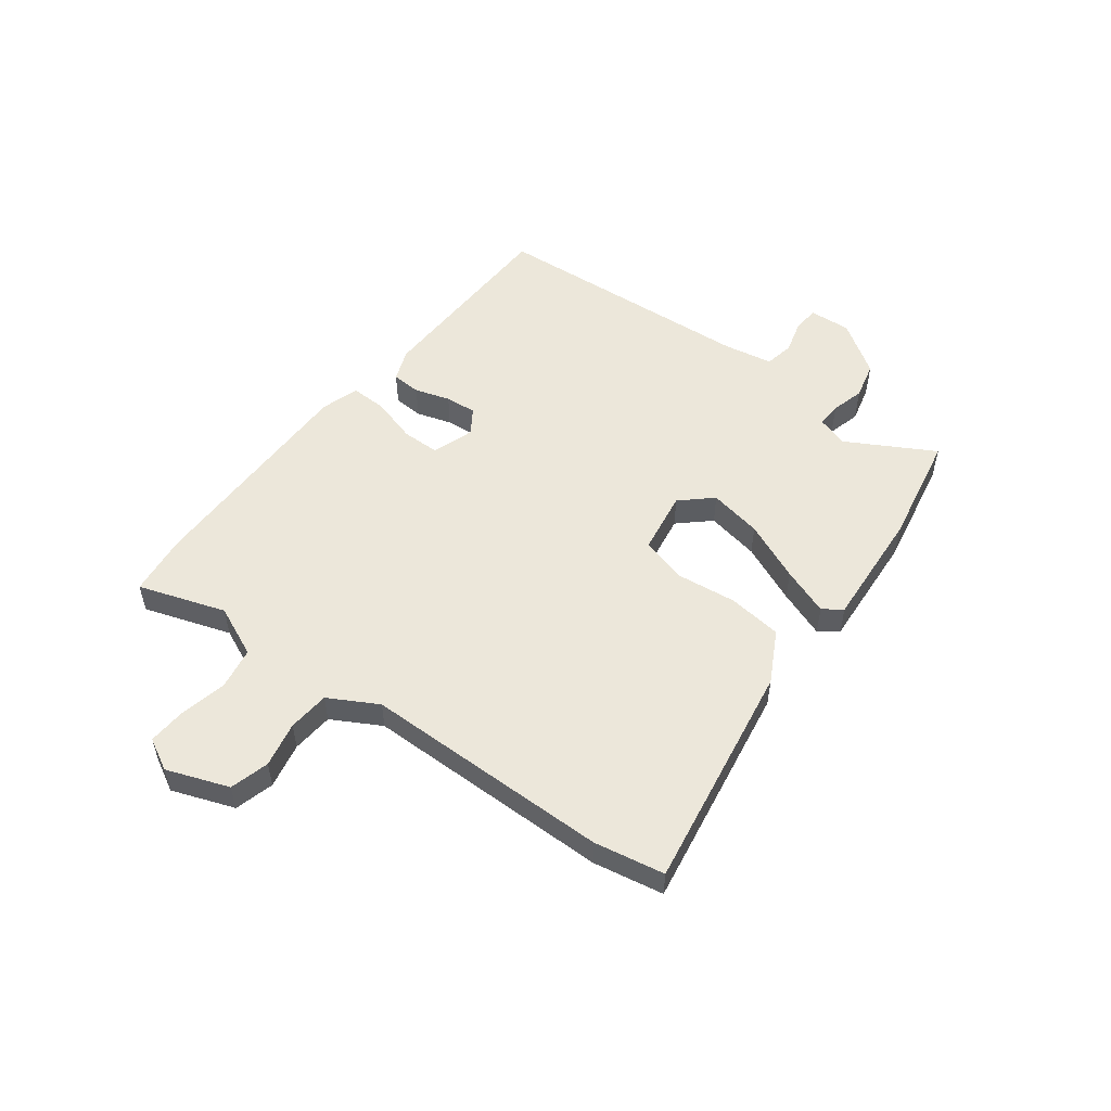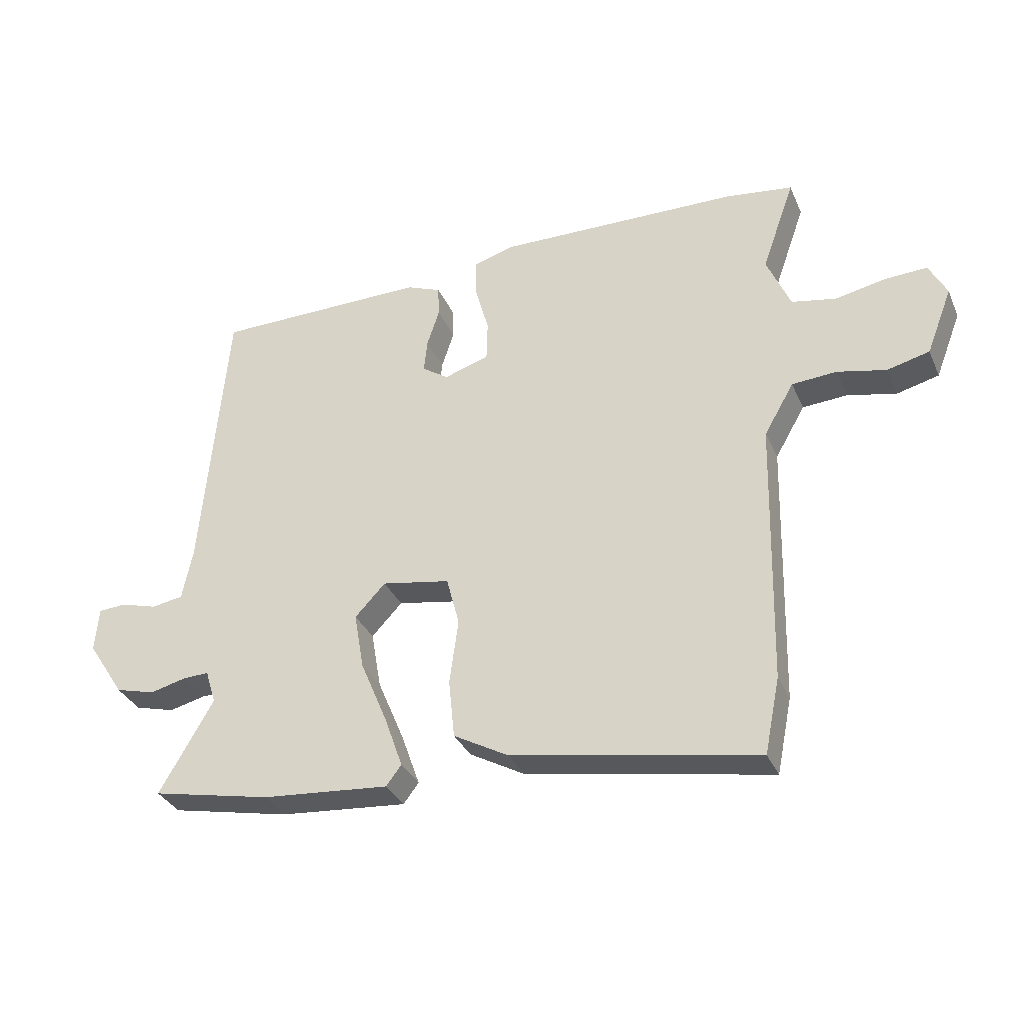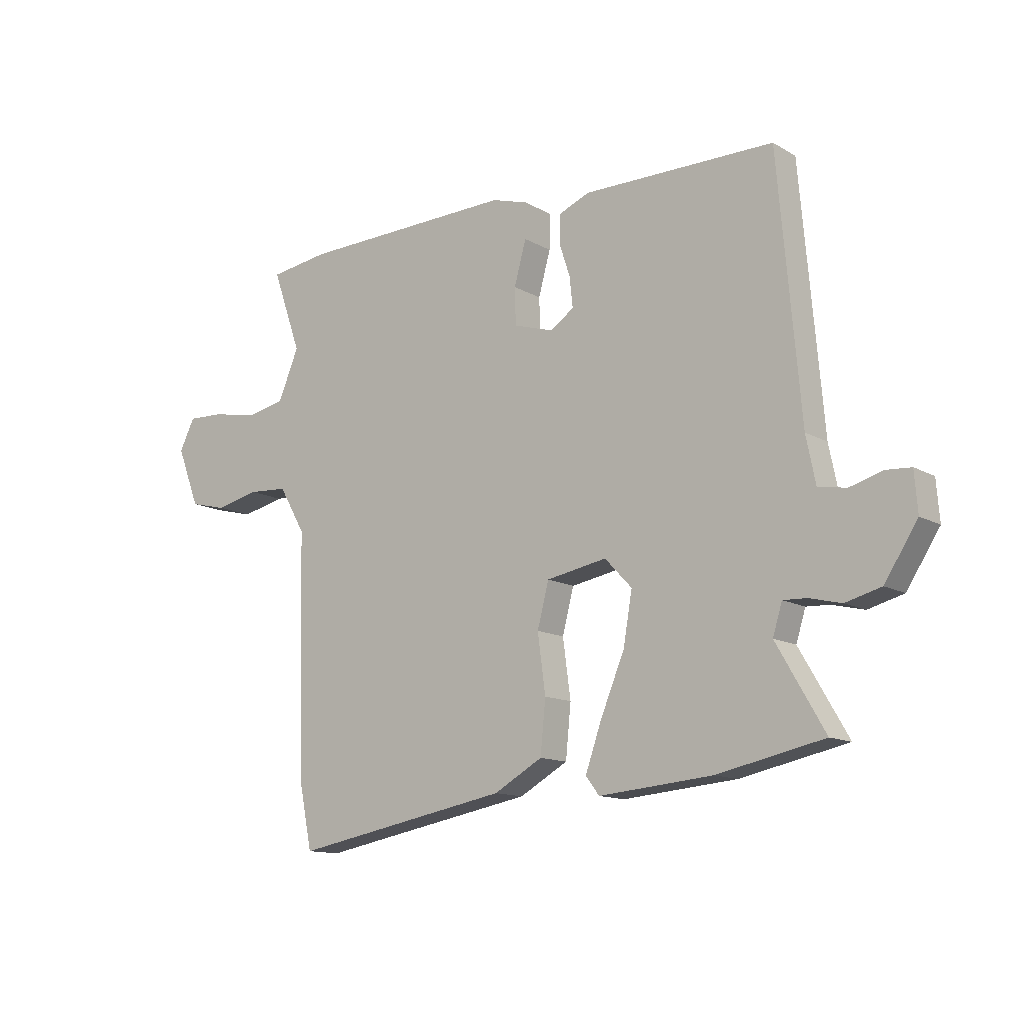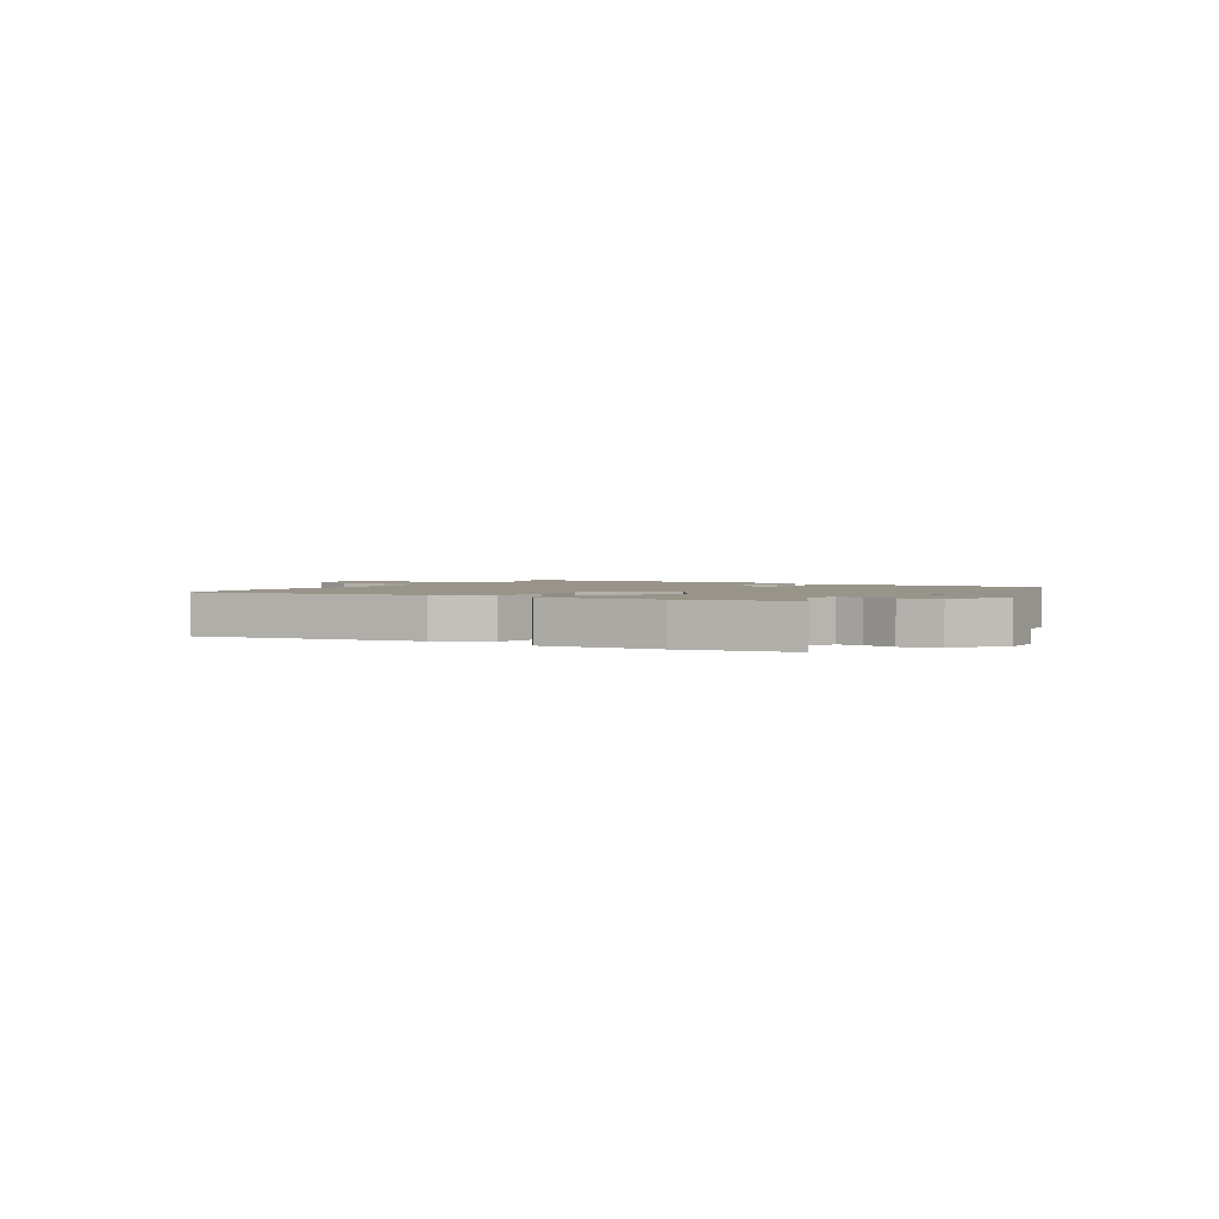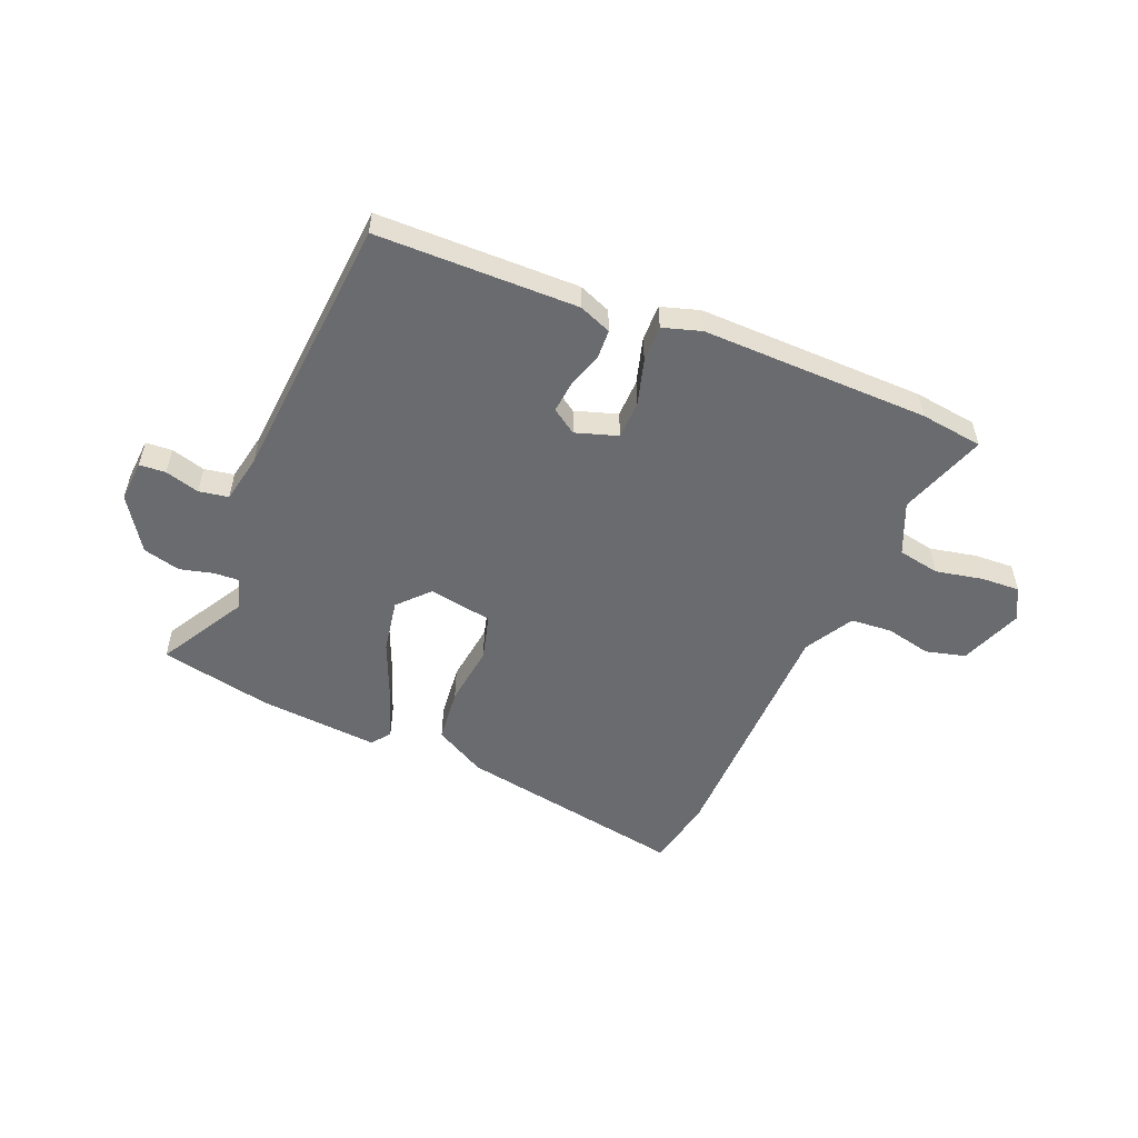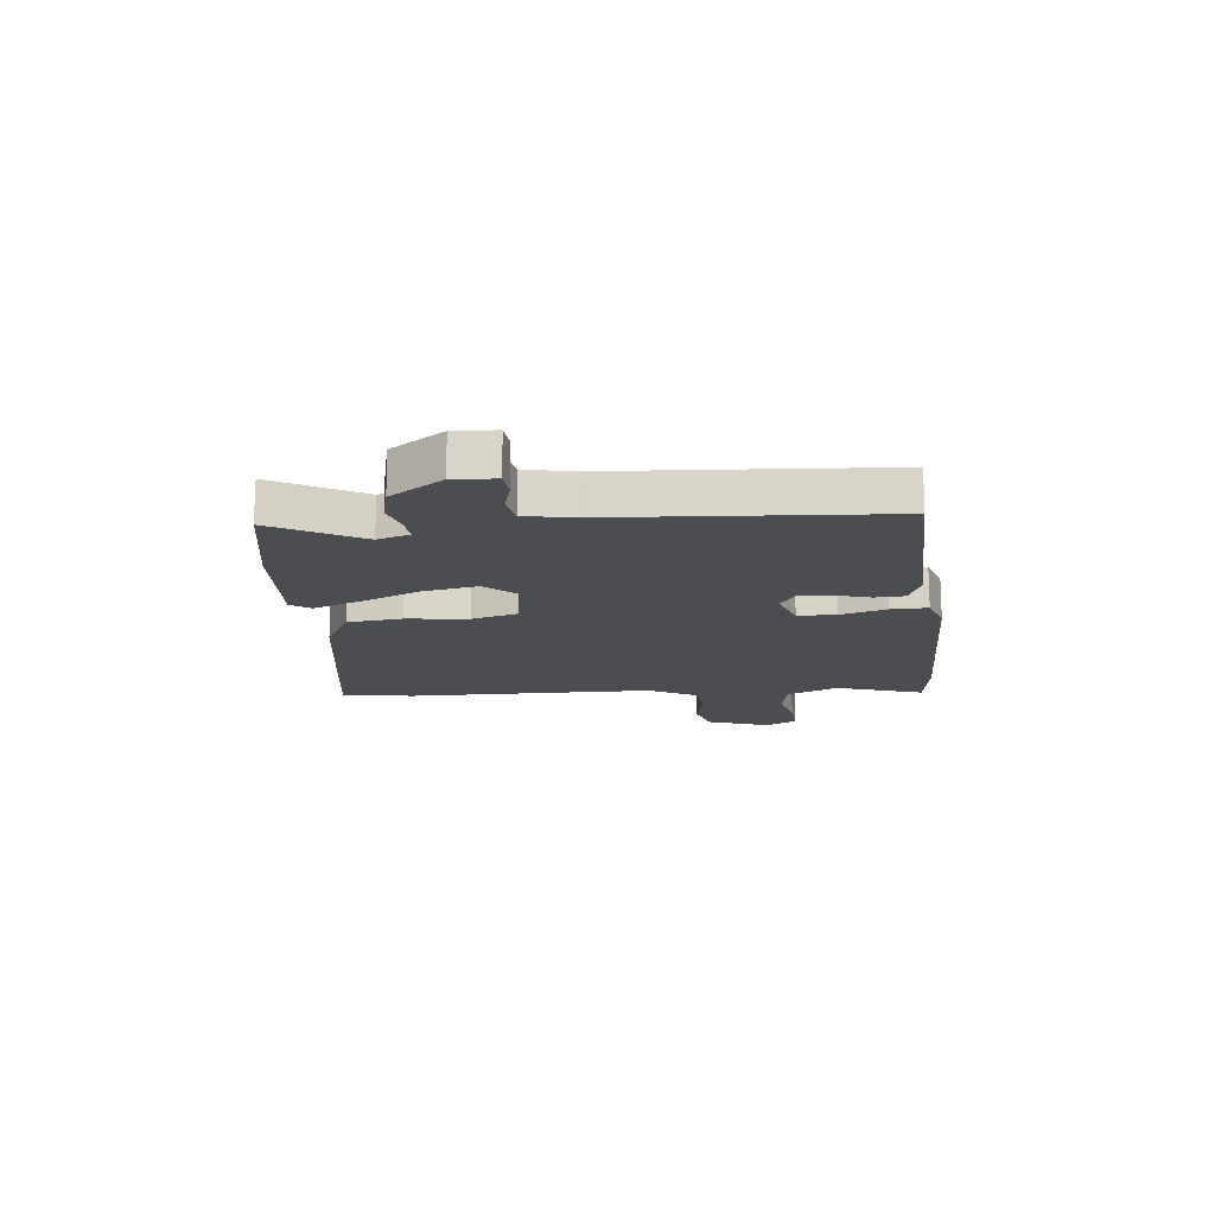
<metadata>
{"format":"obj","ext":"obj","renderer":"f3d","projection":"perspective","resolution":1024,"background":"white","views":[{"elev":53.0,"azim":128.0,"up":"+Y"},{"elev":-33.3,"azim":21.3,"up":"+Z"},{"elev":-12.9,"azim":-142.1,"up":"+Z"},{"elev":1.9,"azim":-146.0,"up":"+Y"},{"elev":-53.4,"azim":-22.1,"up":"+Y"},{"elev":-15.7,"azim":-83.0,"up":"+Y"}]}
</metadata>
<code>
v -0.367 0.07 -0.528
v -0.571 0.07 -0.485
v -0.479 0.07 -0.327
v -0.497 0.07 -0.269
v -0.542 0.07 -0.271
v -0.603 0.07 -0.286
v -0.671 0.07 -0.268
v -0.734 0.07 -0.171
v -0.728 0.07 -0.095
v -0.68 0.07 -0.092
v -0.618 0.07 -0.11
v -0.564 0.07 -0.101
v -0.546 0.07 -0.012
v -0.504 0.07 0.476
v -0.138 0.07 0.478
v -0.079 0.07 0.454
v -0.077 0.07 0.4
v -0.098 0.07 0.336
v -0.104 0.07 0.279
v -0.059 0.07 0.248
v 0.018 0.07 0.272
v 0.02 0.07 0.342
v -0.003 0.07 0.425
v -0.004 0.07 0.492
v 0.066 0.07 0.513
v 0.48 0.07 0.503
v 0.594 0.07 0.487
v 0.538 0.07 0.329
v 0.578 0.07 0.234
v 0.654 0.07 0.219
v 0.74 0.07 0.236
v 0.811 0.07 0.239
v 0.841 0.07 0.18
v 0.797 0.07 0.067
v 0.725 0.07 0.049
v 0.642 0.07 0.068
v 0.566 0.07 0.063
v 0.515 0.07 -0.025
v 0.504 0.07 -0.479
v 0.478 0.07 -0.607
v 0.06 0.07 -0.53
v -0.033 0.07 -0.478
v -0.043 0.07 -0.378
v -0.028 0.07 -0.267
v -0.05 0.07 -0.183
v -0.166 0.07 -0.162
v -0.218 0.07 -0.217
v -0.201 0.07 -0.315
v -0.155 0.07 -0.425
v -0.124 0.07 -0.513
v -0.15 0.07 -0.547
v -0.367 0 -0.528
v -0.571 0 -0.485
v -0.479 0 -0.327
v -0.497 0 -0.269
v -0.542 0 -0.271
v -0.603 0 -0.286
v -0.671 0 -0.268
v -0.734 0 -0.171
v -0.728 0 -0.095
v -0.68 0 -0.092
v -0.618 0 -0.11
v -0.564 0 -0.101
v -0.546 0 -0.012
v -0.504 0 0.476
v -0.138 0 0.478
v -0.079 0 0.454
v -0.077 0 0.4
v -0.098 0 0.336
v -0.104 0 0.279
v -0.059 0 0.248
v 0.018 0 0.272
v 0.02 0 0.342
v -0.003 0 0.425
v -0.004 0 0.492
v 0.066 0 0.513
v 0.48 0 0.503
v 0.594 0 0.487
v 0.538 0 0.329
v 0.578 0 0.234
v 0.654 0 0.219
v 0.74 0 0.236
v 0.811 0 0.239
v 0.841 0 0.18
v 0.797 0 0.067
v 0.725 0 0.049
v 0.642 0 0.068
v 0.566 0 0.063
v 0.515 0 -0.025
v 0.504 0 -0.479
v 0.478 0 -0.607
v 0.06 0 -0.53
v -0.033 0 -0.478
v -0.043 0 -0.378
v -0.028 0 -0.267
v -0.05 0 -0.183
v -0.166 0 -0.162
v -0.218 0 -0.217
v -0.201 0 -0.315
v -0.155 0 -0.425
v -0.124 0 -0.513
v -0.15 0 -0.547
f 48 49 50 51
f 48 51 1 2
f 47 48 2 3
f 46 47 3 4
f 41 42 43 44
f 41 44 45
f 38 39 40 41
f 37 38 41 45
f 33 34 35 36
f 33 36 37
f 30 31 32 33
f 29 30 33 37
f 28 29 37 45
f 22 23 24 25
f 21 22 25 26
f 15 16 17 18
f 13 14 15 18
f 12 13 18 19
f 8 9 10 11
f 8 11 12
f 5 6 7 8
f 46 4 5 8
f 46 8 12
f 27 28 45 46
f 21 26 27 46
f 20 21 46 12
f 12 19 20
f 102 101 100 99
f 53 52 102 99
f 54 53 99 98
f 55 54 98 97
f 95 94 93 92
f 96 95 92
f 92 91 90 89
f 96 92 89 88
f 87 86 85 84
f 88 87 84
f 84 83 82 81
f 88 84 81 80
f 96 88 80 79
f 76 75 74 73
f 77 76 73 72
f 69 68 67 66
f 69 66 65 64
f 70 69 64 63
f 62 61 60 59
f 63 62 59
f 59 58 57 56
f 59 56 55 97
f 63 59 97
f 97 96 79 78
f 97 78 77 72
f 63 97 72 71
f 71 70 63
f 1 52 53 2
f 2 53 54 3
f 3 54 55 4
f 4 55 56 5
f 5 56 57 6
f 6 57 58 7
f 7 58 59 8
f 8 59 60 9
f 9 60 61 10
f 10 61 62 11
f 11 62 63 12
f 12 63 64 13
f 13 64 65 14
f 14 65 66 15
f 15 66 67 16
f 16 67 68 17
f 17 68 69 18
f 18 69 70 19
f 19 70 71 20
f 20 71 72 21
f 21 72 73 22
f 22 73 74 23
f 23 74 75 24
f 24 75 76 25
f 25 76 77 26
f 26 77 78 27
f 27 78 79 28
f 28 79 80 29
f 29 80 81 30
f 30 81 82 31
f 31 82 83 32
f 32 83 84 33
f 33 84 85 34
f 34 85 86 35
f 35 86 87 36
f 36 87 88 37
f 37 88 89 38
f 38 89 90 39
f 39 90 91 40
f 40 91 92 41
f 41 92 93 42
f 42 93 94 43
f 43 94 95 44
f 44 95 96 45
f 45 96 97 46
f 46 97 98 47
f 47 98 99 48
f 48 99 100 49
f 49 100 101 50
f 50 101 102 51
f 51 102 52 1

</code>
